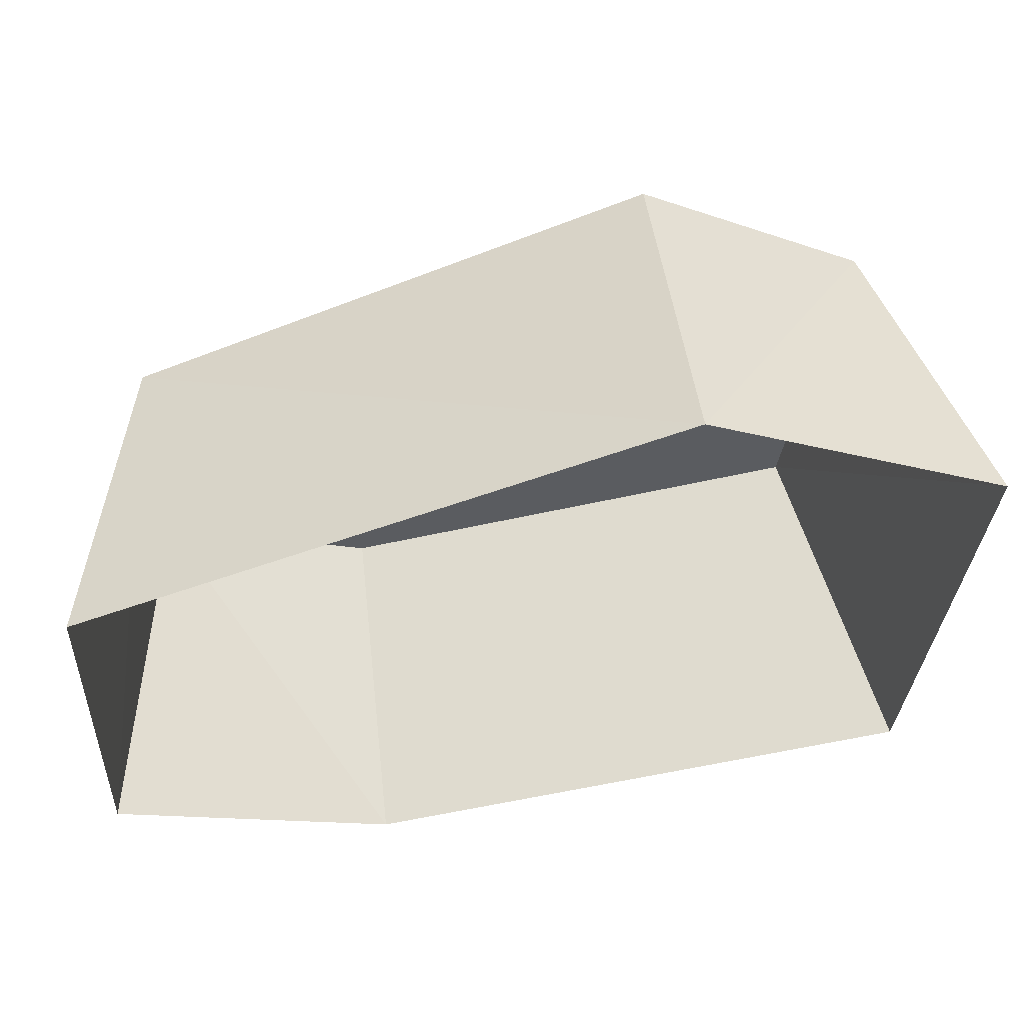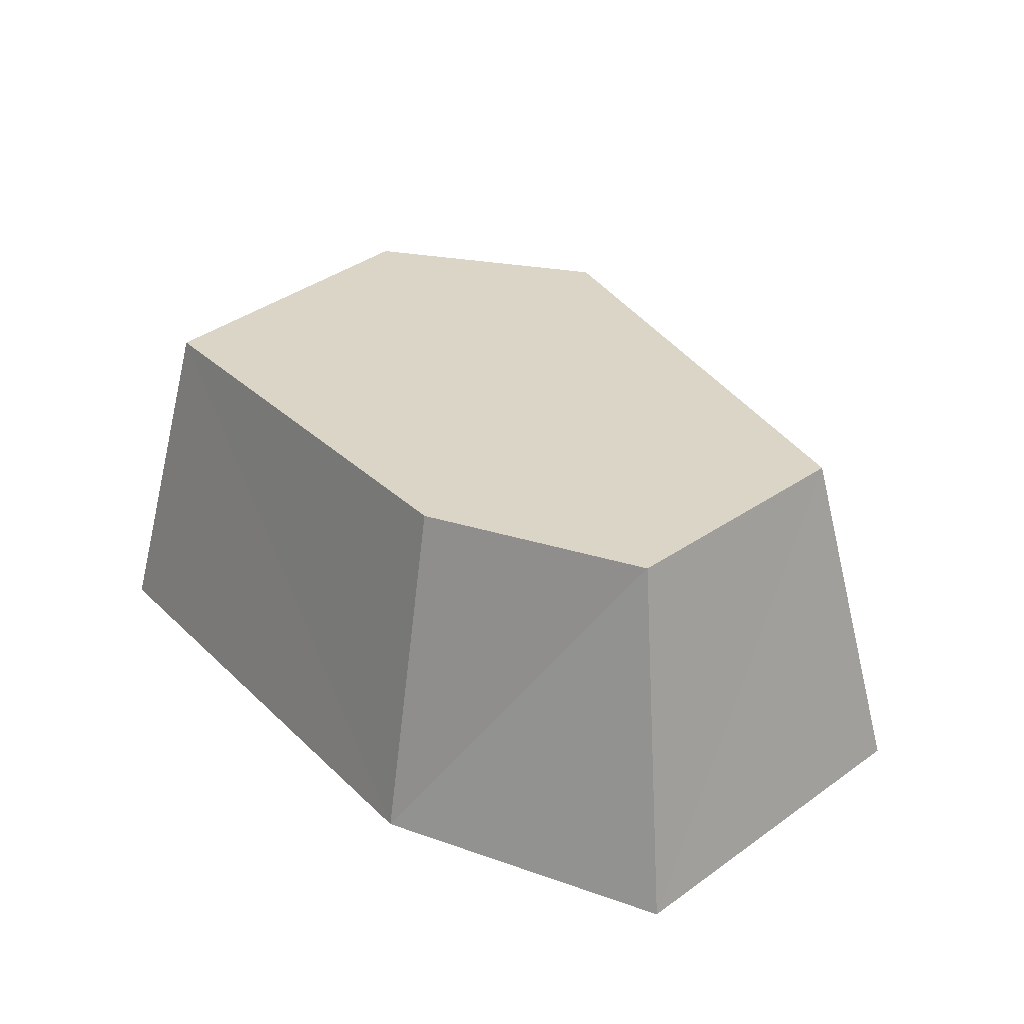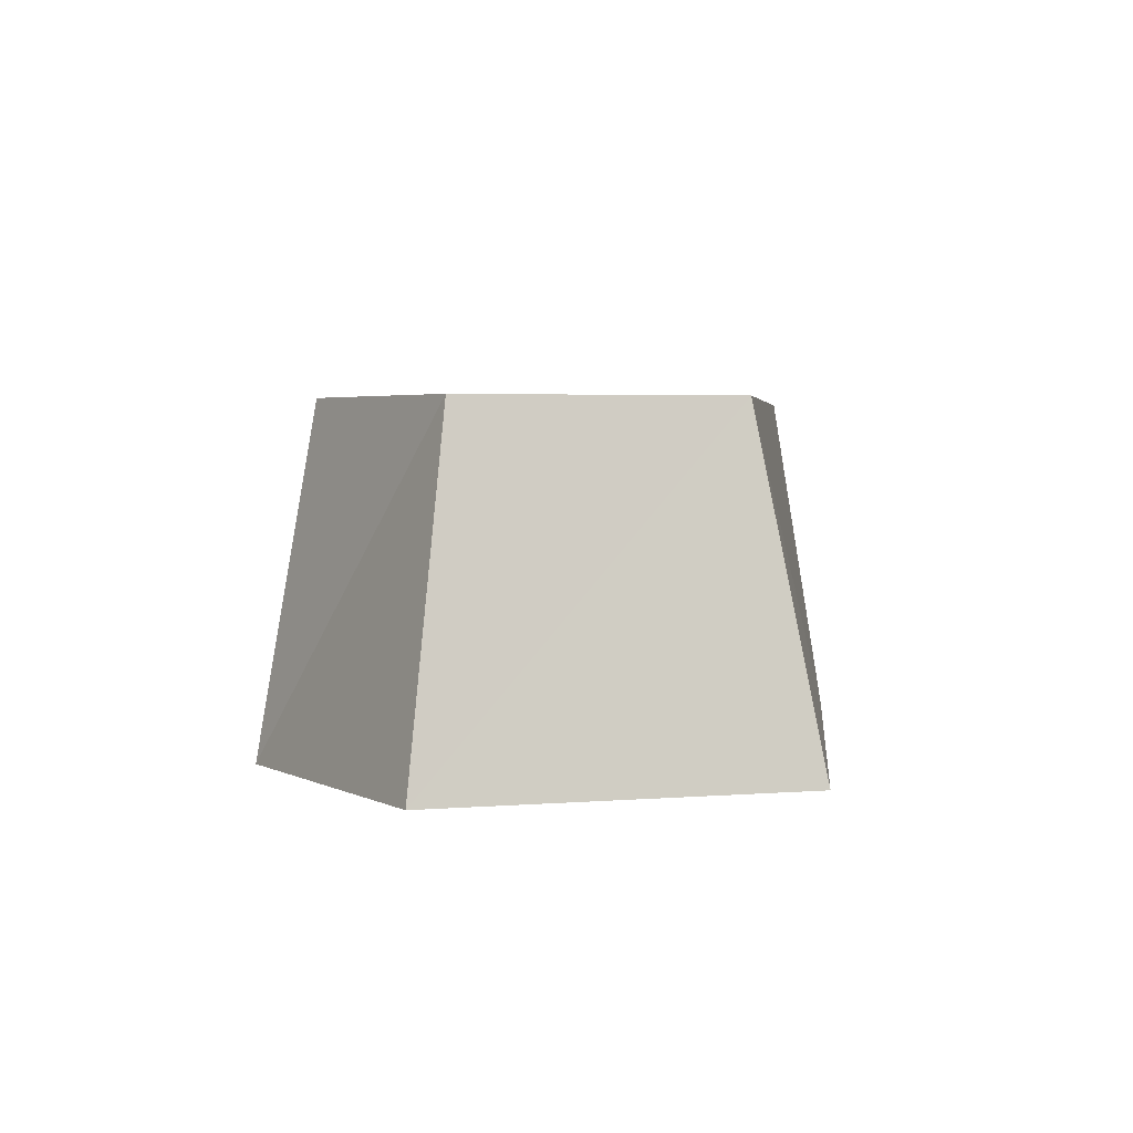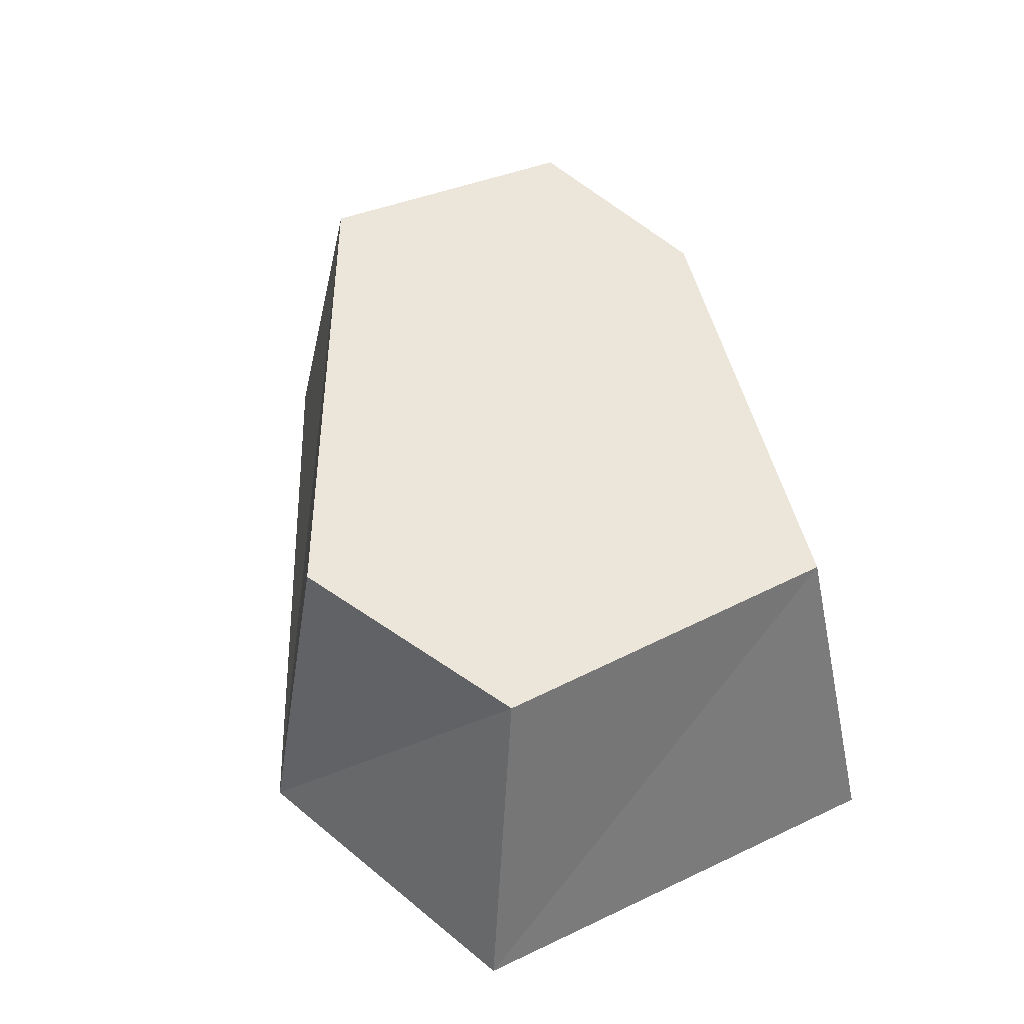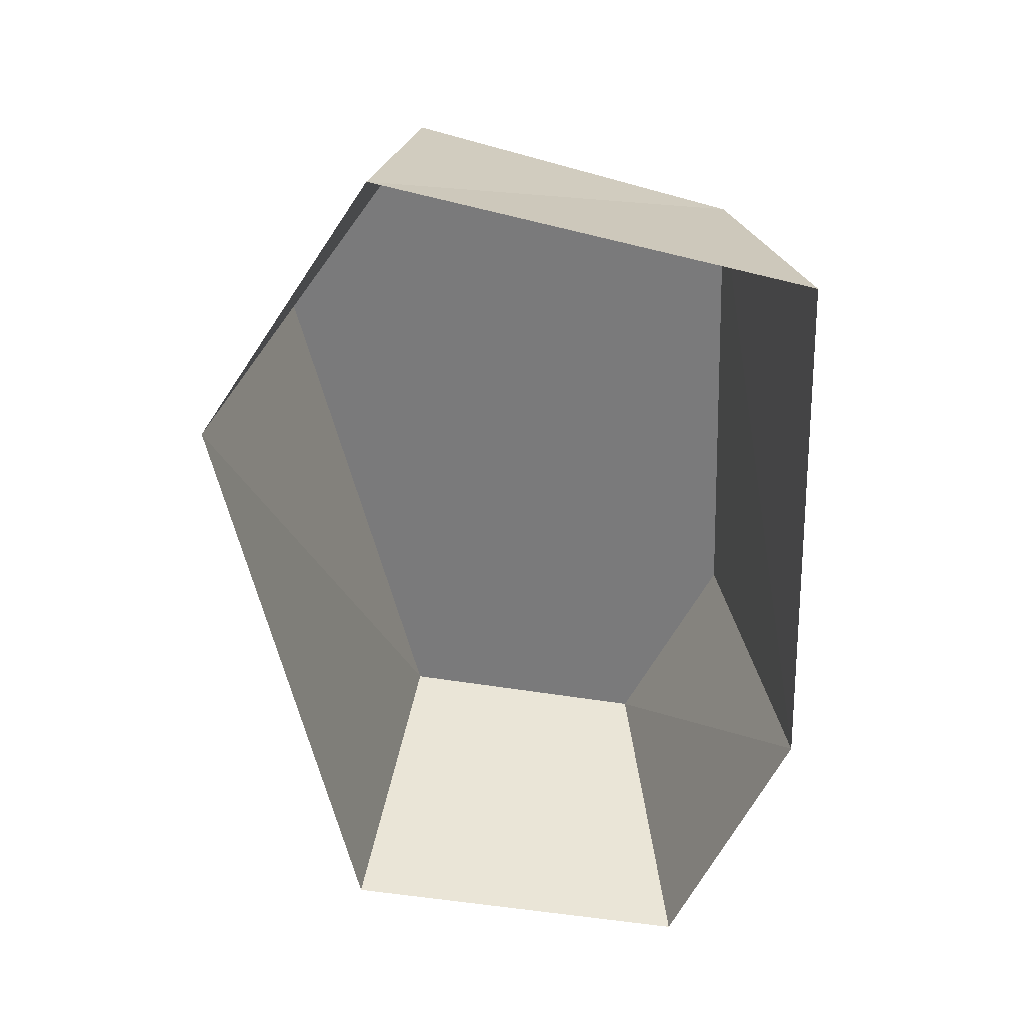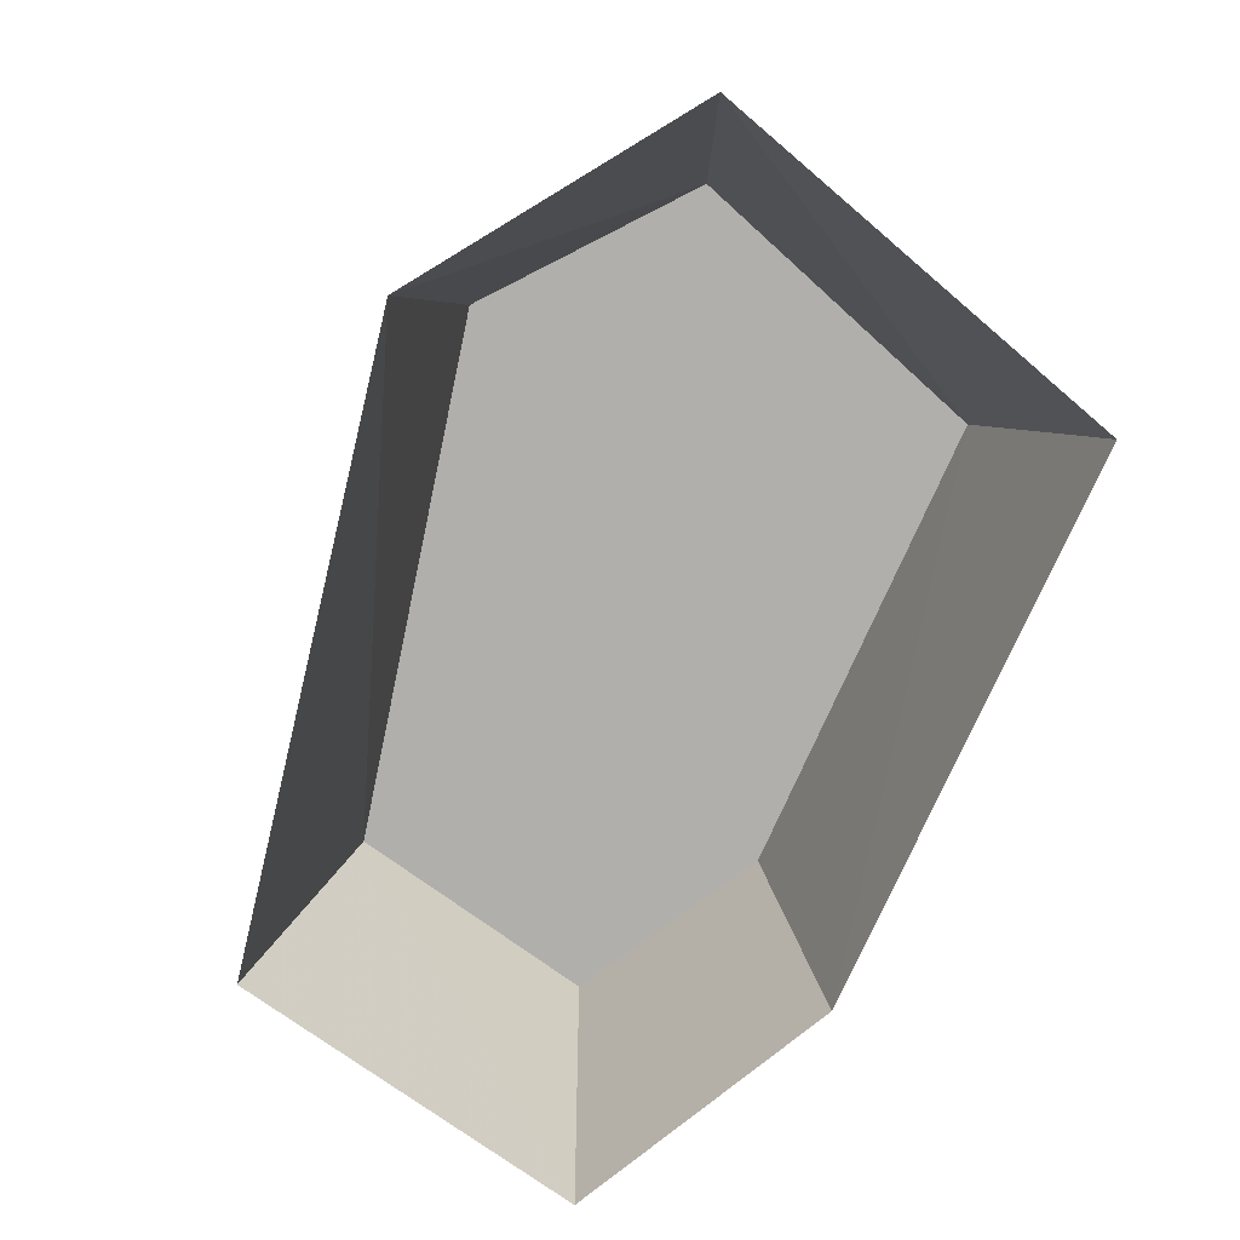
<metadata>
{"format":"obj","ext":"obj","renderer":"f3d","projection":"perspective","resolution":1024,"background":"white","views":[{"elev":54.2,"azim":-6.5,"up":"+Z"},{"elev":29.0,"azim":-135.3,"up":"+Y"},{"elev":3.3,"azim":-104.9,"up":"+Y"},{"elev":47.1,"azim":67.8,"up":"+Y"},{"elev":-58.1,"azim":81.8,"up":"+Y"},{"elev":-78.1,"azim":55.8,"up":"+Y"}]}
</metadata>
<code>
v  -0.3941 0.3574 0.0718
v  -0.1696 0.3574 -0.2982
v  -0.4009 0.3574 -0.2175
v  0.1602 -0.0008 0.3608
v  0.1588 0.3574 0.2981
v  -0.4677 -0.0008 0.1234
v  0.4746 -0.0008 0.2156
v  0.4236 -0.0008 -0.258
v  0.3499 0.3574 -0.2063
v  0.4009 0.3574 0.1641
v  -0.171 -0.0008 -0.3608
v  -0.4746 -0.0008 -0.2692
g w_rock_04
f 1 2 3
f 4 5 1 6
f 7 8 9 10
f 11 2 9 8
f 12 6 1 3
f 5 9 2
f 4 7 10 5
f 11 12 3 2
f 1 5 2
f 5 10 9

</code>
